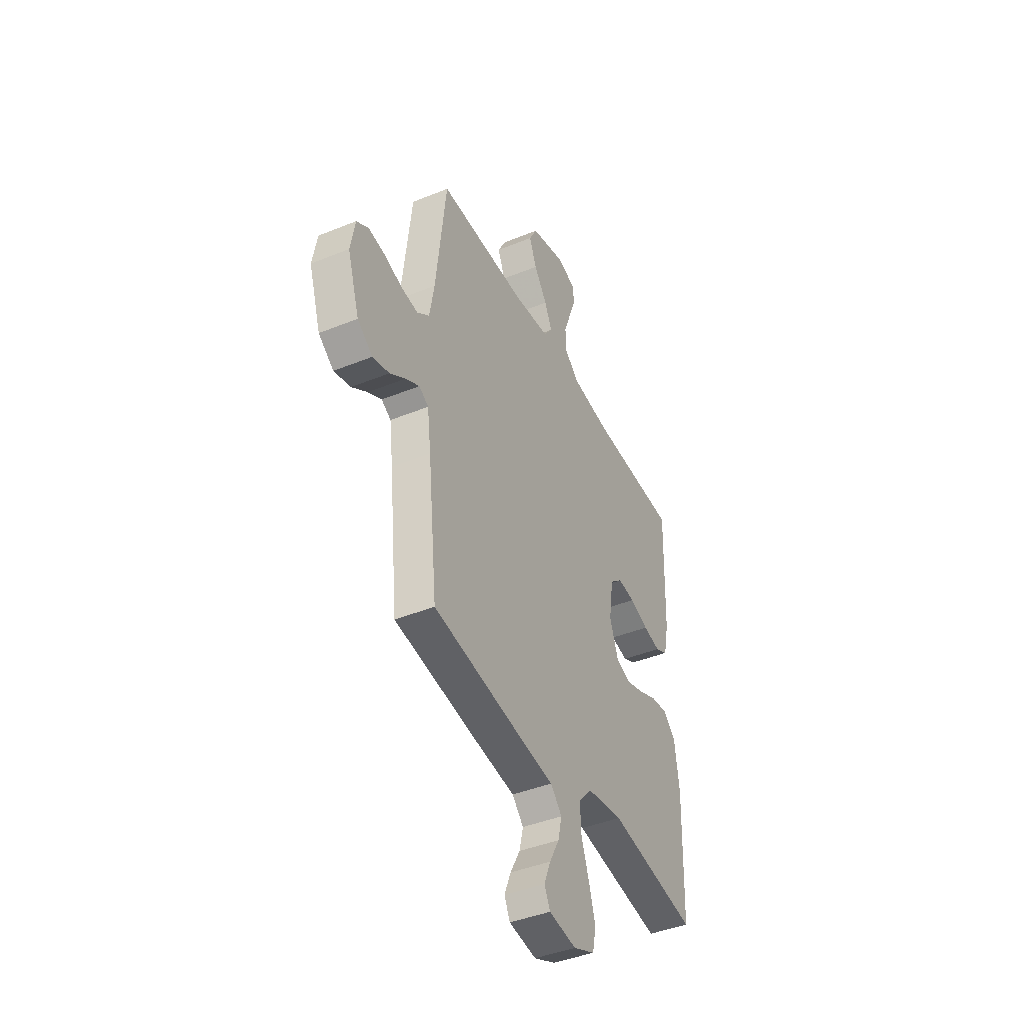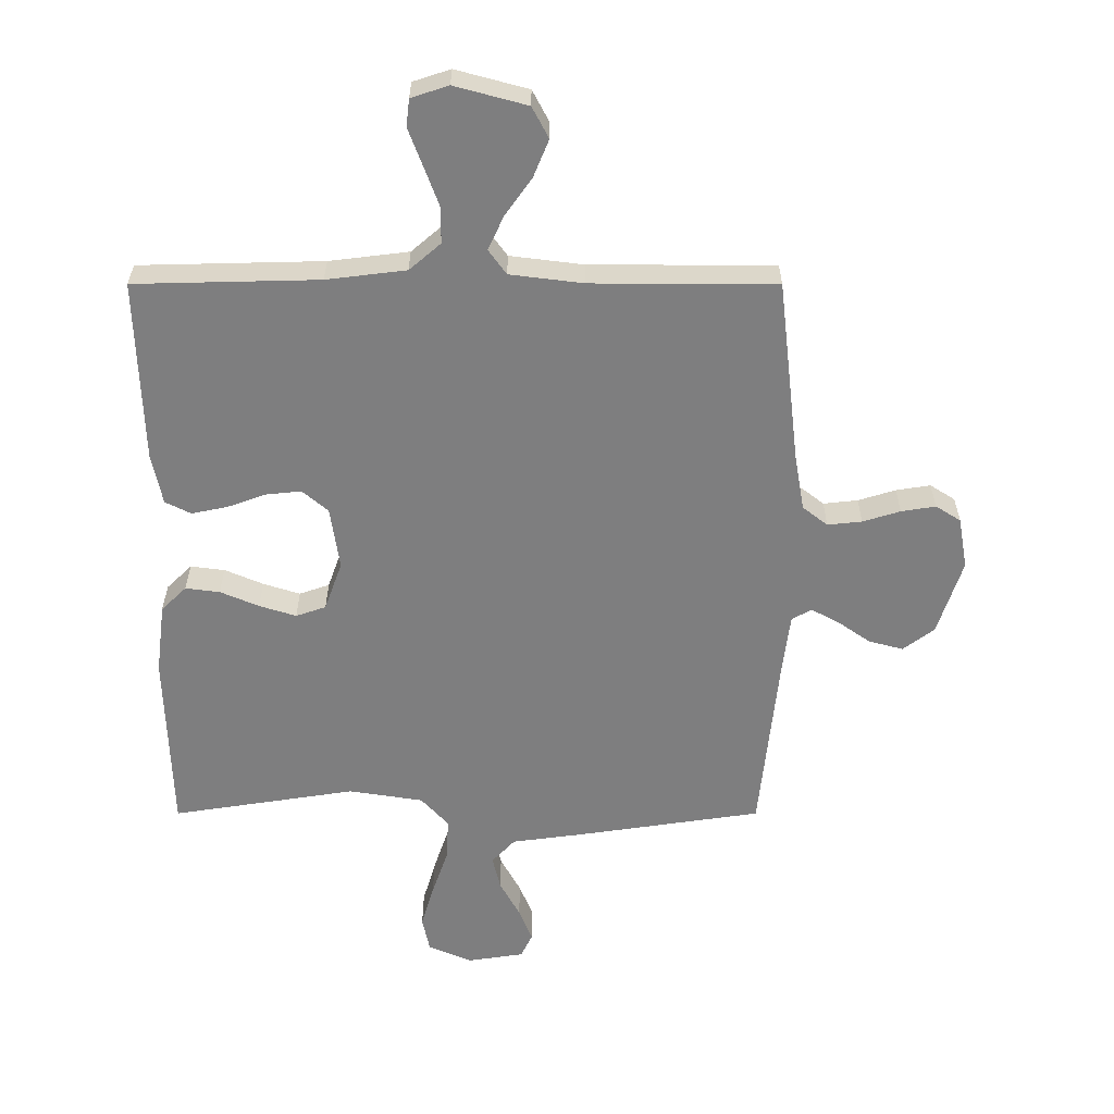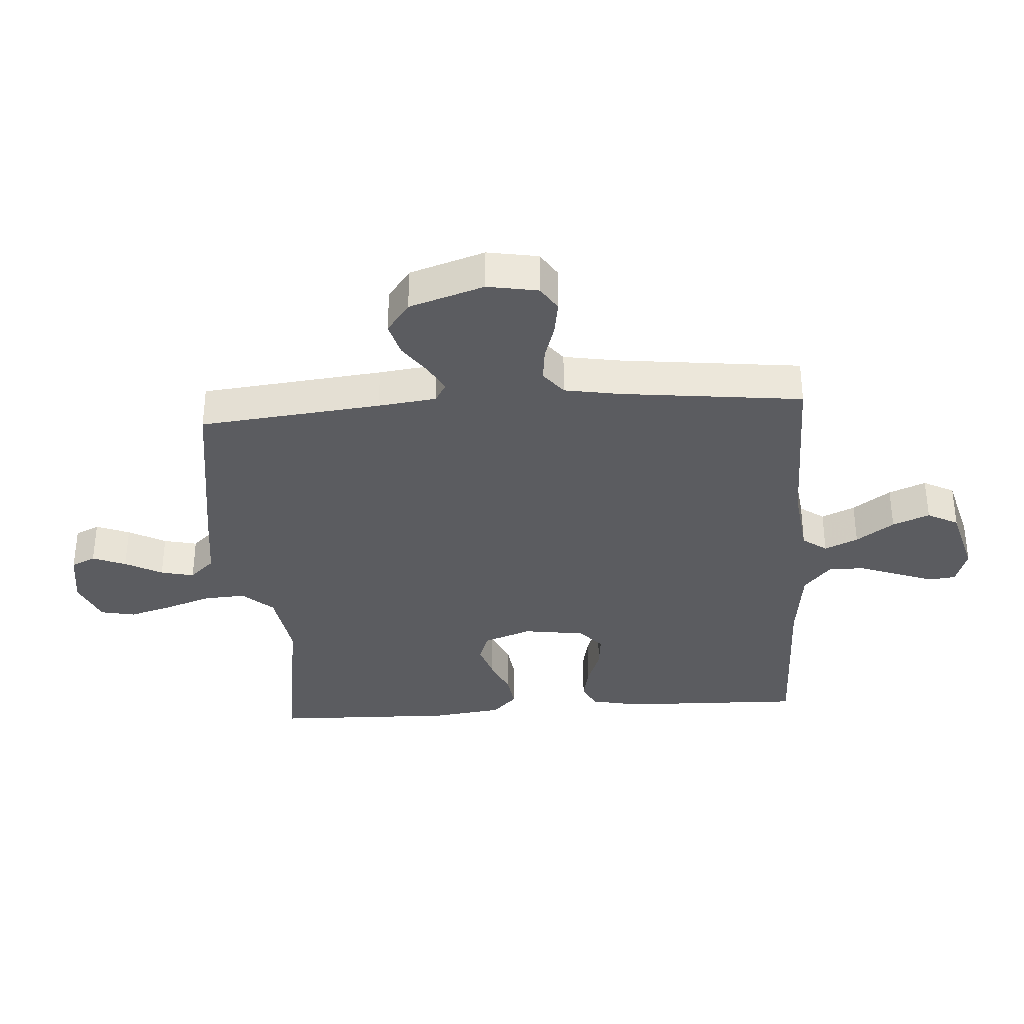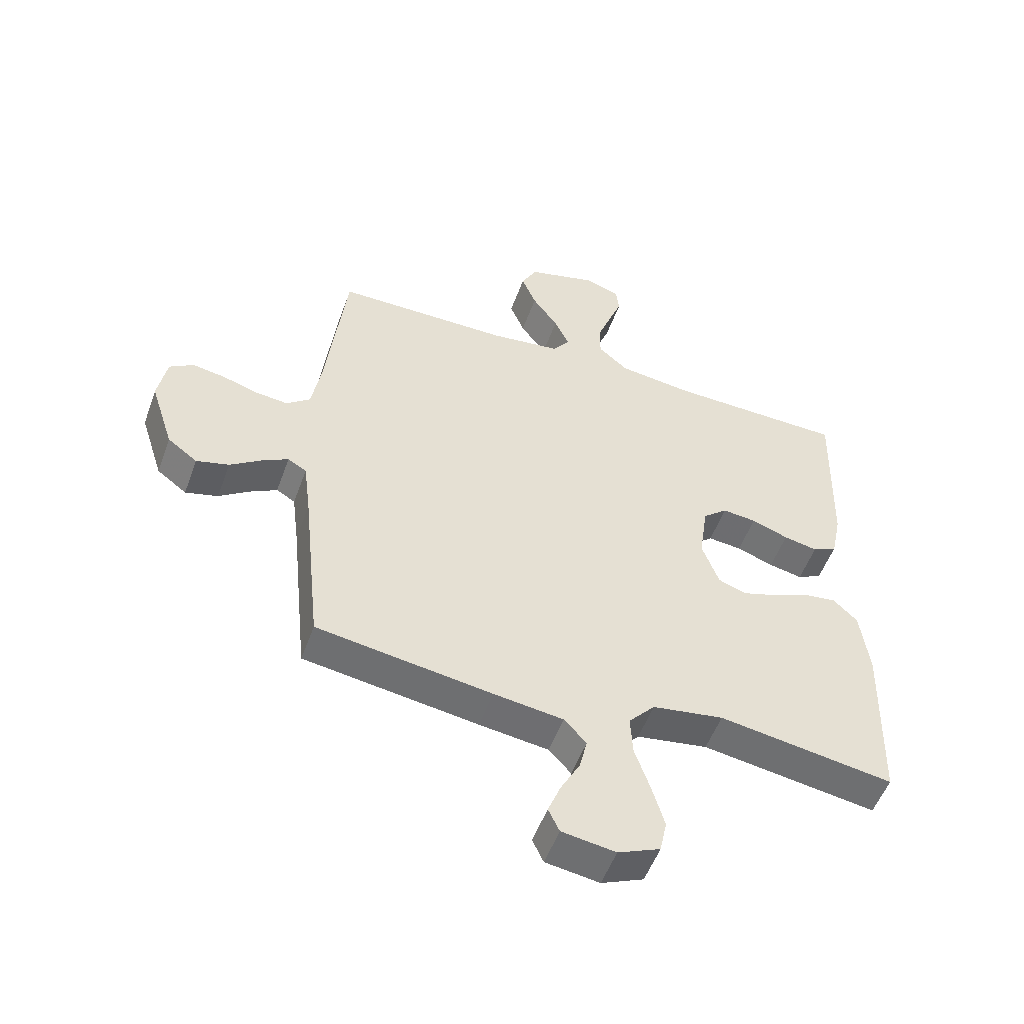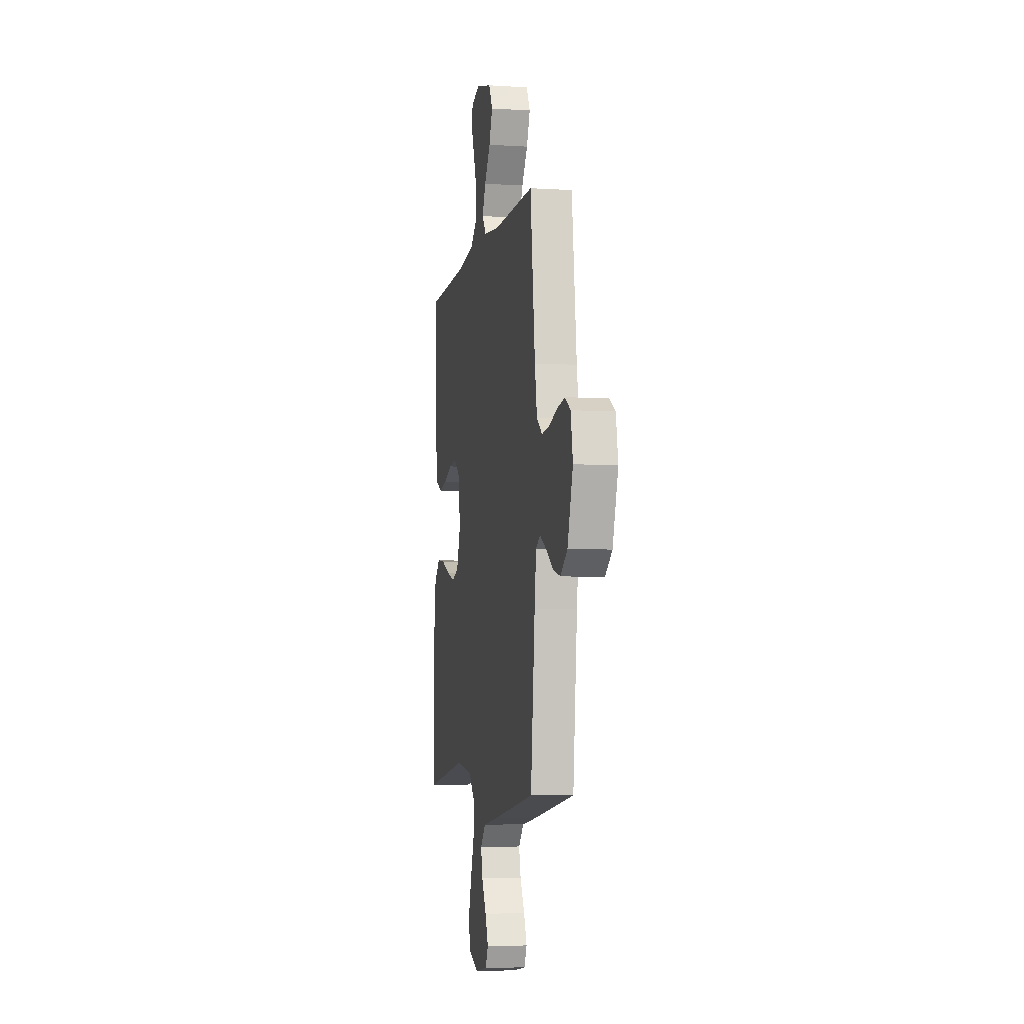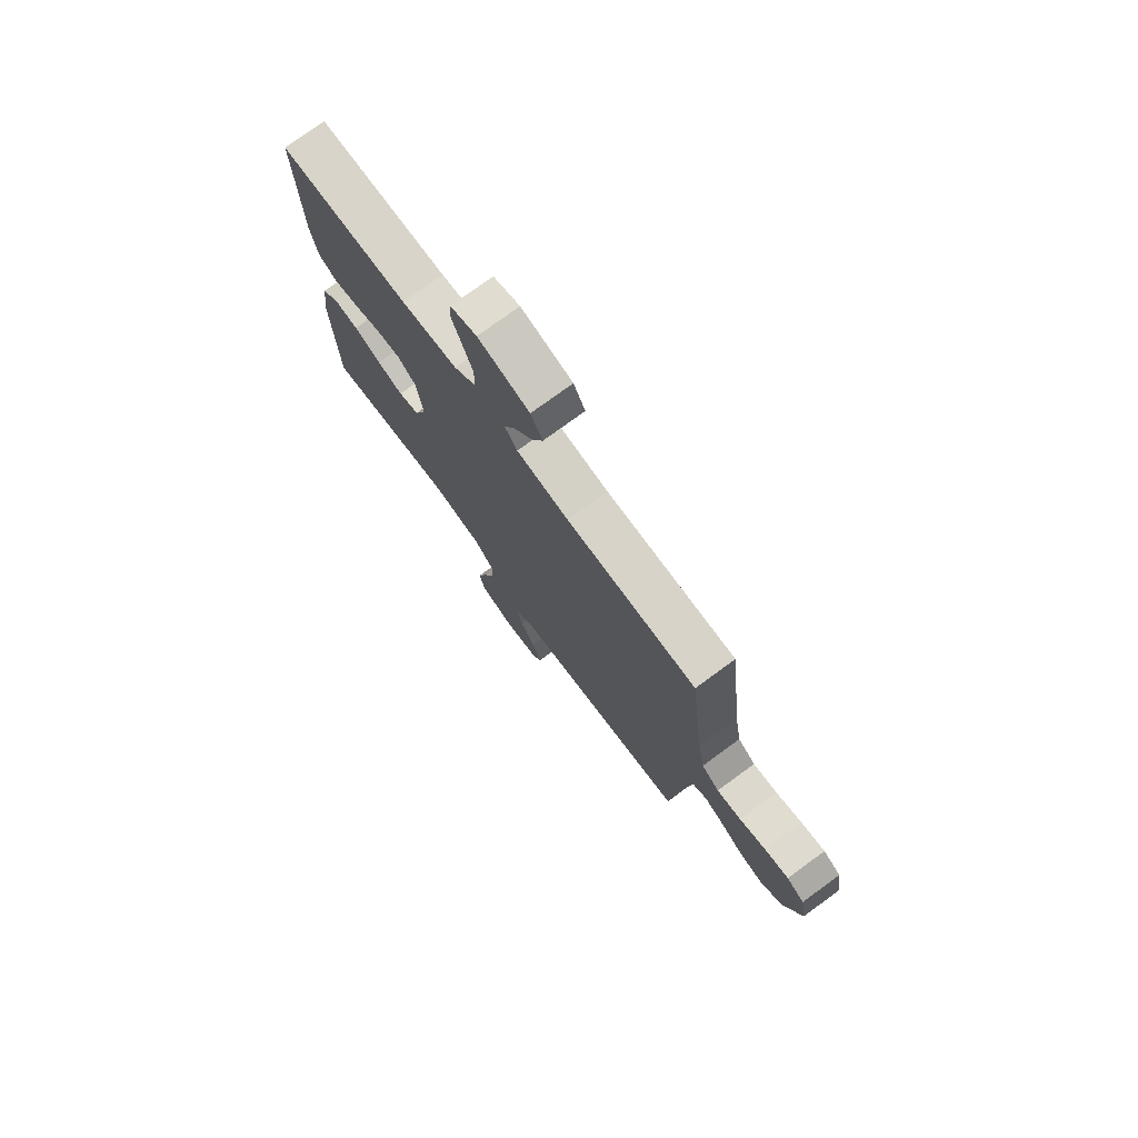
<metadata>
{"format":"obj","ext":"obj","renderer":"f3d","projection":"perspective","resolution":1024,"background":"white","views":[{"elev":-42.5,"azim":-64.1,"up":"+Z"},{"elev":30.6,"azim":-180.0,"up":"+Z"},{"elev":-34.6,"azim":-86.0,"up":"+Y"},{"elev":-52.8,"azim":-19.7,"up":"+Z"},{"elev":-5.8,"azim":-100.9,"up":"+Z"},{"elev":75.8,"azim":-126.2,"up":"+Z"}]}
</metadata>
<code>
v -0.5 0.07 0.5
v -0.2 0.07 0.501
v -0.08 0.07 0.516
v -0.051 0.07 0.556
v -0.076 0.07 0.611
v -0.12 0.07 0.673
v -0.145 0.07 0.734
v -0.118 0.07 0.785
v 0 0.07 0.817
v 0.061 0.07 0.797
v 0.066 0.07 0.752
v 0.043 0.07 0.691
v 0.019 0.07 0.626
v 0.019 0.07 0.567
v 0.07 0.07 0.523
v 0.2 0.07 0.507
v 0.5 0.07 0.5
v 0.491 0.07 0.2
v 0.474 0.07 0.118
v 0.432 0.07 0.097
v 0.374 0.07 0.109
v 0.311 0.07 0.132
v 0.253 0.07 0.138
v 0.211 0.07 0.102
v 0.196 0.07 0
v 0.225 0.07 -0.08
v 0.274 0.07 -0.097
v 0.334 0.07 -0.078
v 0.397 0.07 -0.051
v 0.453 0.07 -0.044
v 0.494 0.07 -0.084
v 0.509 0.07 -0.2
v 0.5 0.07 -0.5
v 0.2 0.07 -0.453
v 0.078 0.07 -0.472
v 0.033 0.07 -0.522
v 0.037 0.07 -0.591
v 0.063 0.07 -0.667
v 0.084 0.07 -0.739
v 0.072 0.07 -0.796
v 0 0.07 -0.827
v -0.092 0.07 -0.813
v -0.111 0.07 -0.773
v -0.089 0.07 -0.718
v -0.056 0.07 -0.657
v -0.043 0.07 -0.602
v -0.081 0.07 -0.561
v -0.2 0.07 -0.545
v -0.5 0.07 -0.5
v -0.531 0.07 -0.2
v -0.543 0.07 -0.104
v -0.575 0.07 -0.085
v -0.621 0.07 -0.11
v -0.674 0.07 -0.147
v -0.73 0.07 -0.162
v -0.781 0.07 -0.124
v -0.821 0.07 0
v -0.806 0.07 0.084
v -0.765 0.07 0.11
v -0.709 0.07 0.101
v -0.648 0.07 0.082
v -0.592 0.07 0.076
v -0.551 0.07 0.108
v -0.535 0.07 0.2
v -0.5 0 0.5
v -0.2 0 0.501
v -0.08 0 0.516
v -0.051 0 0.556
v -0.076 0 0.611
v -0.12 0 0.673
v -0.145 0 0.734
v -0.118 0 0.785
v 0 0 0.817
v 0.061 0 0.797
v 0.066 0 0.752
v 0.043 0 0.691
v 0.019 0 0.626
v 0.019 0 0.567
v 0.07 0 0.523
v 0.2 0 0.507
v 0.5 0 0.5
v 0.491 0 0.2
v 0.474 0 0.118
v 0.432 0 0.097
v 0.374 0 0.109
v 0.311 0 0.132
v 0.253 0 0.138
v 0.211 0 0.102
v 0.196 0 0
v 0.225 0 -0.08
v 0.274 0 -0.097
v 0.334 0 -0.078
v 0.397 0 -0.051
v 0.453 0 -0.044
v 0.494 0 -0.084
v 0.509 0 -0.2
v 0.5 0 -0.5
v 0.2 0 -0.453
v 0.078 0 -0.472
v 0.033 0 -0.522
v 0.037 0 -0.591
v 0.063 0 -0.667
v 0.084 0 -0.739
v 0.072 0 -0.796
v 0 0 -0.827
v -0.092 0 -0.813
v -0.111 0 -0.773
v -0.089 0 -0.718
v -0.056 0 -0.657
v -0.043 0 -0.602
v -0.081 0 -0.561
v -0.2 0 -0.545
v -0.5 0 -0.5
v -0.531 0 -0.2
v -0.543 0 -0.104
v -0.575 0 -0.085
v -0.621 0 -0.11
v -0.674 0 -0.147
v -0.73 0 -0.162
v -0.781 0 -0.124
v -0.821 0 0
v -0.806 0 0.084
v -0.765 0 0.11
v -0.709 0 0.101
v -0.648 0 0.082
v -0.592 0 0.076
v -0.551 0 0.108
v -0.535 0 0.2
f 59 60 61
f 58 59 61
f 57 58 61
f 56 57 61
f 55 56 61
f 54 55 61
f 53 54 61
f 52 53 61 62
f 51 52 62 63
f 47 48 49 50
f 51 63 64
f 50 51 64
f 47 50 64
f 43 44 45
f 42 43 45
f 41 42 45
f 40 41 45
f 39 40 45
f 38 39 45
f 37 38 45
f 36 37 45 46
f 64 1 2
f 47 64 2
f 46 47 2
f 36 46 2
f 35 36 2
f 32 33 34
f 31 32 34
f 30 31 34
f 29 30 34
f 28 29 34
f 20 21 22
f 19 20 22
f 18 19 22
f 17 18 22
f 16 17 22
f 15 16 22 23
f 14 15 23 24
f 10 11 12
f 9 10 12
f 8 9 12
f 7 8 12
f 6 7 12
f 5 6 12
f 4 5 12 13
f 3 4 13 14
f 35 2 3
f 27 28 34 35
f 26 27 35
f 25 26 35 3
f 3 14 24 25
f 125 124 123
f 125 123 122
f 125 122 121
f 125 121 120
f 125 120 119
f 125 119 118
f 125 118 117
f 126 125 117 116
f 127 126 116 115
f 114 113 112 111
f 128 127 115
f 128 115 114
f 128 114 111
f 109 108 107
f 109 107 106
f 109 106 105
f 109 105 104
f 109 104 103
f 109 103 102
f 109 102 101
f 110 109 101 100
f 66 65 128
f 66 128 111
f 66 111 110
f 66 110 100
f 66 100 99
f 98 97 96
f 98 96 95
f 98 95 94
f 98 94 93
f 98 93 92
f 86 85 84
f 86 84 83
f 86 83 82
f 86 82 81
f 86 81 80
f 87 86 80 79
f 88 87 79 78
f 76 75 74
f 76 74 73
f 76 73 72
f 76 72 71
f 76 71 70
f 76 70 69
f 77 76 69 68
f 78 77 68 67
f 67 66 99
f 99 98 92 91
f 99 91 90
f 67 99 90 89
f 89 88 78 67
f 1 65 66 2
f 2 66 67 3
f 3 67 68 4
f 4 68 69 5
f 5 69 70 6
f 6 70 71 7
f 7 71 72 8
f 8 72 73 9
f 9 73 74 10
f 10 74 75 11
f 11 75 76 12
f 12 76 77 13
f 13 77 78 14
f 14 78 79 15
f 15 79 80 16
f 16 80 81 17
f 17 81 82 18
f 18 82 83 19
f 19 83 84 20
f 20 84 85 21
f 21 85 86 22
f 22 86 87 23
f 23 87 88 24
f 24 88 89 25
f 25 89 90 26
f 26 90 91 27
f 27 91 92 28
f 28 92 93 29
f 29 93 94 30
f 30 94 95 31
f 31 95 96 32
f 32 96 97 33
f 33 97 98 34
f 34 98 99 35
f 35 99 100 36
f 36 100 101 37
f 37 101 102 38
f 38 102 103 39
f 39 103 104 40
f 40 104 105 41
f 41 105 106 42
f 42 106 107 43
f 43 107 108 44
f 44 108 109 45
f 45 109 110 46
f 46 110 111 47
f 47 111 112 48
f 48 112 113 49
f 49 113 114 50
f 50 114 115 51
f 51 115 116 52
f 52 116 117 53
f 53 117 118 54
f 54 118 119 55
f 55 119 120 56
f 56 120 121 57
f 57 121 122 58
f 58 122 123 59
f 59 123 124 60
f 60 124 125 61
f 61 125 126 62
f 62 126 127 63
f 63 127 128 64
f 64 128 65 1

</code>
